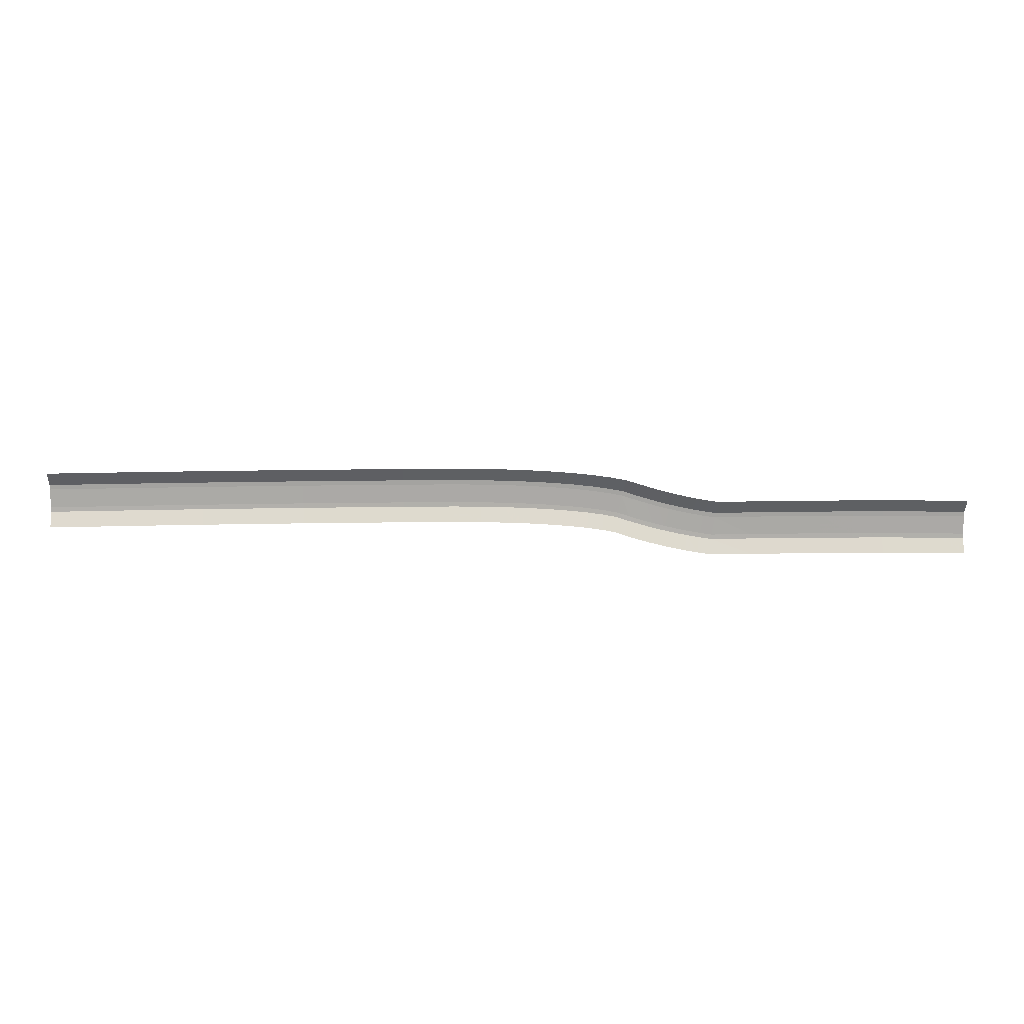
<metadata>
{"format":"obj","ext":"obj","renderer":"f3d","projection":"perspective","resolution":1024,"background":"white","views":[{"elev":14.6,"azim":-2.0,"up":"+Z"}]}
</metadata>
<code>
g RoadAsset65
v -3.481 -0.97 -3.76
v -3.499 -0.97 0.24
v -9.17 -0.9529 -3.638
v -9.112 -0.9529 0.3618
v -15.18 -0.9013 -3.551
v -15.15 -0.9013 0.4493
v -21.57 -0.8155 -3.498
v -21.56 -0.8155 0.5018
v -28.33 -0.6952 -3.481
v -28.34 -0.6952 0.5194
v -35.47 -0.5406 -3.498
v -35.5 -0.5406 0.502
v -42.98 -0.3517 -3.55
v -43.02 -0.3517 0.4497
v -50.86 -0.1283 -3.637
v -50.92 -0.1283 0.3624
v -59.49 0.13 -3.737
v -58.88 0.13 0.2151
v -62.11 0.1435 -3.328
v -61.4 0.1435 0.6089
v -64.72 0.184 -2.856
v -63.92 0.184 1.063
v -67.34 0.2517 -2.322
v -66.45 0.2517 1.578
v -69.96 0.3465 -1.726
v -68.99 0.3465 2.154
v -72.58 0.4683 -1.067
v -71.52 0.4683 2.79
v -75.21 0.6173 -0.3464
v -74.07 0.6173 3.487
v -77.84 0.7933 0.4367
v -76.62 0.7933 4.245
v -80.28 1 1.236
v -79.52 1 5.164
v -83.3 1 1.817
v -82.72 1 5.774
v -86.77 1 2.334
v -86.31 1 6.307
v -90.67 1 2.783
v -90.32 1 6.768
v -95 1 3.165
v -94.74 1 7.156
v -99.77 1 3.478
v -99.58 1 7.473
v -105 1 3.721
v -104.8 1 7.719
v -110.6 1 3.896
v -110.5 1 7.895
v -116.6 1 4
v -116.6 1 8
v -127.6 1.046 4
v -127.6 1.046 8
v -138.6 1.019 4
v -138.6 1.019 8
v -149.6 0.9197 4
v -149.6 0.9197 8
v -160.5 0.7473 4
v -160.5 0.7473 8
v -171.5 0.5019 4
v -171.5 0.5019 8
v -182.4 0.1837 4
v -182.4 0.1837 8
v -193.3 -0.2073 4
v -193.3 -0.2073 8
v -204.2 -0.67 4
v -204.2 -0.67 8
v -3.462 -2.97 -7.76
v -3.476 -1.02 -4.76
v -3.481 -0.97 -3.76
v -3.499 -0.97 0.24
v -3.504 -1.02 1.24
v -3.518 -2.97 4.24
v -9.245 -2.953 -7.637
v -9.185 -1.003 -4.638
v -9.17 -0.9529 -3.638
v -9.112 -0.9529 0.3618
v -9.098 -1.003 1.362
v -9.071 -2.953 4.362
v -15.24 -2.901 -7.55
v -15.19 -0.9513 -4.55
v -15.18 -0.9013 -3.551
v -15.15 -0.9013 0.4493
v -15.14 -0.9513 1.449
v -15.15 -2.901 4.449
v -21.62 -2.815 -7.498
v -21.58 -0.8655 -4.498
v -21.57 -0.8155 -3.498
v -21.56 -0.8155 0.5018
v -21.56 -0.8655 1.502
v -21.59 -2.815 4.502
v -28.37 -2.695 -7.481
v -28.33 -0.7452 -4.481
v -28.33 -0.6952 -3.481
v -28.34 -0.6952 0.5194
v -28.35 -0.7452 1.519
v -28.4 -2.695 4.519
v -35.49 -2.54 -7.498
v -35.47 -0.5906 -4.498
v -35.47 -0.5406 -3.498
v -35.5 -0.5406 0.502
v -35.51 -0.5906 1.502
v -35.58 -2.54 4.502
v -42.99 -2.351 -7.55
v -42.97 -0.4016 -4.55
v -42.98 -0.3517 -3.55
v -43.02 -0.3517 0.4497
v -43.04 -0.4016 1.45
v -43.13 -2.351 4.449
v -50.87 -2.127 -7.638
v -50.85 -0.1783 -4.637
v -50.86 -0.1283 -3.637
v -50.92 -0.1283 0.3624
v -50.94 -0.1783 1.362
v -51.04 -2.127 4.361
v -60.12 -1.87 -7.687
v -59.65 0.07999 -4.725
v -59.49 0.13 -3.737
v -58.88 0.13 0.2151
v -58.72 0.07999 1.203
v -58.27 -1.87 4.169
v -62.85 -1.856 -7.259
v -62.28 0.09348 -4.312
v -62.11 0.1435 -3.328
v -61.4 0.1435 0.6089
v -61.22 0.09348 1.593
v -60.72 -1.856 4.551
v -65.57 -1.815 -6.765
v -64.92 0.1341 -3.836
v -64.72 0.184 -2.856
v -63.92 0.184 1.063
v -63.72 0.1341 2.043
v -63.17 -1.815 4.993
v -68.3 -1.747 -6.206
v -67.56 0.2017 -3.297
v -67.34 0.2517 -2.322
v -66.45 0.2517 1.578
v -66.23 0.2017 2.553
v -65.63 -1.747 5.494
v -71.02 -1.651 -5.583
v -70.21 0.2965 -2.695
v -69.96 0.3465 -1.726
v -68.99 0.3465 2.154
v -68.74 0.2965 3.124
v -68.1 -1.651 6.055
v -73.75 -1.529 -4.895
v -72.85 0.4184 -2.031
v -72.58 0.4683 -1.067
v -71.52 0.4683 2.79
v -71.26 0.4184 3.755
v -70.57 -1.529 6.676
v -76.48 -1.379 -4.142
v -75.5 0.5674 -1.304
v -75.21 0.6173 -0.3464
v -74.07 0.6173 3.487
v -73.79 0.5674 4.446
v -73.05 -1.379 7.357
v -79.21 -1.201 -3.326
v -78.15 0.7435 -0.5141
v -77.84 0.7933 0.4367
v -76.62 0.7933 4.245
v -76.31 0.7435 5.198
v -75.53 -1.201 8.098
v -81.03 -1 -2.693
v -80.46 0.95 0.2535
v -80.28 1 1.236
v -79.52 1 5.164
v -79.34 0.95 6.147
v -78.77 -1 9.093
v -83.89 -1 -2.139
v -83.45 0.95 0.8279
v -83.3 1 1.817
v -82.72 1 5.774
v -82.57 0.95 6.763
v -82.13 -1 9.73
v -87.23 -1 -1.64
v -86.89 0.95 1.34
v -86.77 1 2.334
v -86.31 1 6.307
v -86.2 0.95 7.301
v -85.86 -1 10.28
v -91.02 -1 -1.201
v -90.76 0.95 1.787
v -90.67 1 2.783
v -90.32 1 6.768
v -90.23 0.95 7.764
v -89.97 -1 10.75
v -95.27 -1 -0.8265
v -95.07 0.95 2.167
v -95 1 3.165
v -94.74 1 7.156
v -94.68 0.95 8.154
v -94.48 -1 11.15
v -99.95 -1 -0.5179
v -99.81 0.95 2.479
v -99.77 1 3.478
v -99.58 1 7.473
v -99.53 0.95 8.472
v -99.39 -1 11.47
v -105.1 -1 -0.2767
v -105 0.95 2.722
v -105 1 3.721
v -104.8 1 7.719
v -104.8 0.95 8.719
v -104.7 -1 11.72
v -110.6 -1 -0.1038
v -110.6 0.95 2.896
v -110.6 1 3.896
v -110.5 1 7.895
v -110.5 0.95 8.895
v -110.4 -1 11.89
v -116.6 -1 4.768e-07
v -116.6 0.95 3
v -116.6 1 4
v -116.6 1 8
v -116.6 0.95 9
v -116.6 -1 12
v -127.6 -0.9539 6.105e-05
v -127.6 0.9961 3
v -127.6 1.046 4
v -127.6 1.046 8
v -127.6 0.9961 9
v -127.6 -0.9539 12
v -138.6 -0.9806 -9.537e-07
v -138.6 0.9693 3
v -138.6 1.019 4
v -138.6 1.019 8
v -138.6 0.9693 9
v -138.6 -0.9806 12
v -149.5 -1.08 -9.537e-07
v -149.6 0.8697 3
v -149.6 0.9197 4
v -149.6 0.9197 8
v -149.6 0.8697 9
v -149.5 -1.08 12
v -160.5 -1.252 -9.537e-07
v -160.5 0.6973 3
v -160.5 0.7473 4
v -160.5 0.7473 8
v -160.5 0.6973 9
v -160.5 -1.252 12
v -171.4 -1.497 0
v -171.5 0.4519 3
v -171.5 0.5019 4
v -171.5 0.5019 8
v -171.5 0.4519 9
v -171.4 -1.497 12
v -182.3 -1.815 0
v -182.4 0.1338 3
v -182.4 0.1837 4
v -182.4 0.1837 8
v -182.4 0.1338 9
v -182.3 -1.815 12
v -193.3 -2.206 1.863e-09
v -193.3 -0.2573 3
v -193.3 -0.2073 4
v -193.3 -0.2073 8
v -193.3 -0.2573 9
v -193.3 -2.206 12
v -204.2 -2.67 4.768e-07
v -204.2 -0.72 3
v -204.2 -0.67 4
v -204.2 -0.67 8
v -204.2 -0.72 9
v -204.2 -2.67 12
g RoadAsset65_0
f 4 2 1
f 3 4 1
f 6 4 3
f 5 6 3
f 8 6 5
f 7 8 5
f 10 8 7
f 9 10 7
f 12 10 9
f 11 12 9
f 14 12 11
f 13 14 11
f 16 14 13
f 15 16 13
f 18 16 15
f 17 18 15
f 20 18 17
f 19 20 17
f 22 20 19
f 21 22 19
f 24 22 21
f 23 24 21
f 26 24 23
f 25 26 23
f 28 26 25
f 27 28 25
f 30 28 27
f 29 30 27
f 32 30 29
f 31 32 29
f 34 32 31
f 33 34 31
f 36 34 33
f 35 36 33
f 38 36 35
f 37 38 35
f 40 38 37
f 39 40 37
f 42 40 39
f 41 42 39
f 44 42 41
f 43 44 41
f 46 44 43
f 45 46 43
f 48 46 45
f 47 48 45
f 50 48 47
f 49 50 47
f 52 50 49
f 51 52 49
f 54 52 51
f 53 54 51
f 56 54 53
f 55 56 53
f 58 56 55
f 57 58 55
f 60 58 57
f 59 60 57
f 62 60 59
f 61 62 59
f 64 62 61
f 63 64 61
f 66 64 63
f 65 66 63
g RoadAsset65_1
f 74 68 67
f 73 74 67
f 75 69 68
f 74 75 68
f 77 71 70
f 76 77 70
f 78 72 71
f 77 78 71
f 80 74 73
f 79 80 73
f 81 75 74
f 80 81 74
f 83 77 76
f 82 83 76
f 84 78 77
f 83 84 77
f 86 80 79
f 85 86 79
f 87 81 80
f 86 87 80
f 89 83 82
f 88 89 82
f 90 84 83
f 89 90 83
f 92 86 85
f 91 92 85
f 93 87 86
f 92 93 86
f 95 89 88
f 94 95 88
f 96 90 89
f 95 96 89
f 98 92 91
f 97 98 91
f 99 93 92
f 98 99 92
f 101 95 94
f 100 101 94
f 102 96 95
f 101 102 95
f 104 98 97
f 103 104 97
f 105 99 98
f 104 105 98
f 107 101 100
f 106 107 100
f 108 102 101
f 107 108 101
f 110 104 103
f 109 110 103
f 111 105 104
f 110 111 104
f 113 107 106
f 112 113 106
f 114 108 107
f 113 114 107
f 116 110 109
f 115 116 109
f 117 111 110
f 116 117 110
f 119 113 112
f 118 119 112
f 120 114 113
f 119 120 113
f 122 116 115
f 121 122 115
f 123 117 116
f 122 123 116
f 125 119 118
f 124 125 118
f 126 120 119
f 125 126 119
f 128 122 121
f 127 128 121
f 129 123 122
f 128 129 122
f 131 125 124
f 130 131 124
f 132 126 125
f 131 132 125
f 134 128 127
f 133 134 127
f 135 129 128
f 134 135 128
f 137 131 130
f 136 137 130
f 138 132 131
f 137 138 131
f 140 134 133
f 139 140 133
f 141 135 134
f 140 141 134
f 143 137 136
f 142 143 136
f 144 138 137
f 143 144 137
f 146 140 139
f 145 146 139
f 147 141 140
f 146 147 140
f 149 143 142
f 148 149 142
f 150 144 143
f 149 150 143
f 152 146 145
f 151 152 145
f 153 147 146
f 152 153 146
f 155 149 148
f 154 155 148
f 156 150 149
f 155 156 149
f 158 152 151
f 157 158 151
f 159 153 152
f 158 159 152
f 161 155 154
f 160 161 154
f 162 156 155
f 161 162 155
f 164 158 157
f 163 164 157
f 165 159 158
f 164 165 158
f 167 161 160
f 166 167 160
f 168 162 161
f 167 168 161
f 170 164 163
f 169 170 163
f 171 165 164
f 170 171 164
f 173 167 166
f 172 173 166
f 174 168 167
f 173 174 167
f 176 170 169
f 175 176 169
f 177 171 170
f 176 177 170
f 179 173 172
f 178 179 172
f 180 174 173
f 179 180 173
f 182 176 175
f 181 182 175
f 183 177 176
f 182 183 176
f 185 179 178
f 184 185 178
f 186 180 179
f 185 186 179
f 188 182 181
f 187 188 181
f 189 183 182
f 188 189 182
f 191 185 184
f 190 191 184
f 192 186 185
f 191 192 185
f 194 188 187
f 193 194 187
f 195 189 188
f 194 195 188
f 197 191 190
f 196 197 190
f 198 192 191
f 197 198 191
f 200 194 193
f 199 200 193
f 201 195 194
f 200 201 194
f 203 197 196
f 202 203 196
f 204 198 197
f 203 204 197
f 206 200 199
f 205 206 199
f 207 201 200
f 206 207 200
f 209 203 202
f 208 209 202
f 210 204 203
f 209 210 203
f 212 206 205
f 211 212 205
f 213 207 206
f 212 213 206
f 215 209 208
f 214 215 208
f 216 210 209
f 215 216 209
f 218 212 211
f 217 218 211
f 219 213 212
f 218 219 212
f 221 215 214
f 220 221 214
f 222 216 215
f 221 222 215
f 224 218 217
f 223 224 217
f 225 219 218
f 224 225 218
f 227 221 220
f 226 227 220
f 228 222 221
f 227 228 221
f 230 224 223
f 229 230 223
f 231 225 224
f 230 231 224
f 233 227 226
f 232 233 226
f 234 228 227
f 233 234 227
f 236 230 229
f 235 236 229
f 237 231 230
f 236 237 230
f 239 233 232
f 238 239 232
f 240 234 233
f 239 240 233
f 242 236 235
f 241 242 235
f 243 237 236
f 242 243 236
f 245 239 238
f 244 245 238
f 246 240 239
f 245 246 239
f 248 242 241
f 247 248 241
f 249 243 242
f 248 249 242
f 251 245 244
f 250 251 244
f 252 246 245
f 251 252 245
f 254 248 247
f 253 254 247
f 255 249 248
f 254 255 248
f 257 251 250
f 256 257 250
f 258 252 251
f 257 258 251
f 260 254 253
f 259 260 253
f 261 255 254
f 260 261 254
f 263 257 256
f 262 263 256
f 264 258 257
f 263 264 257

</code>
